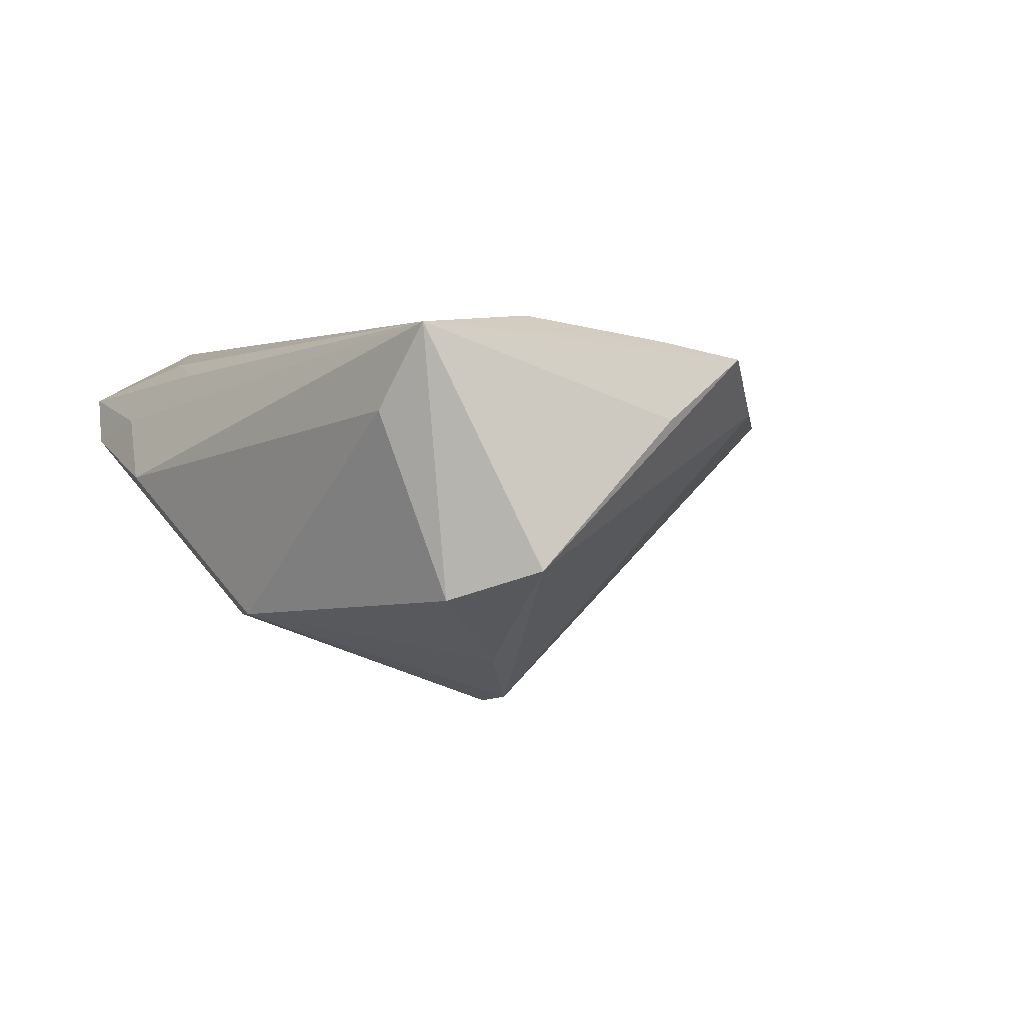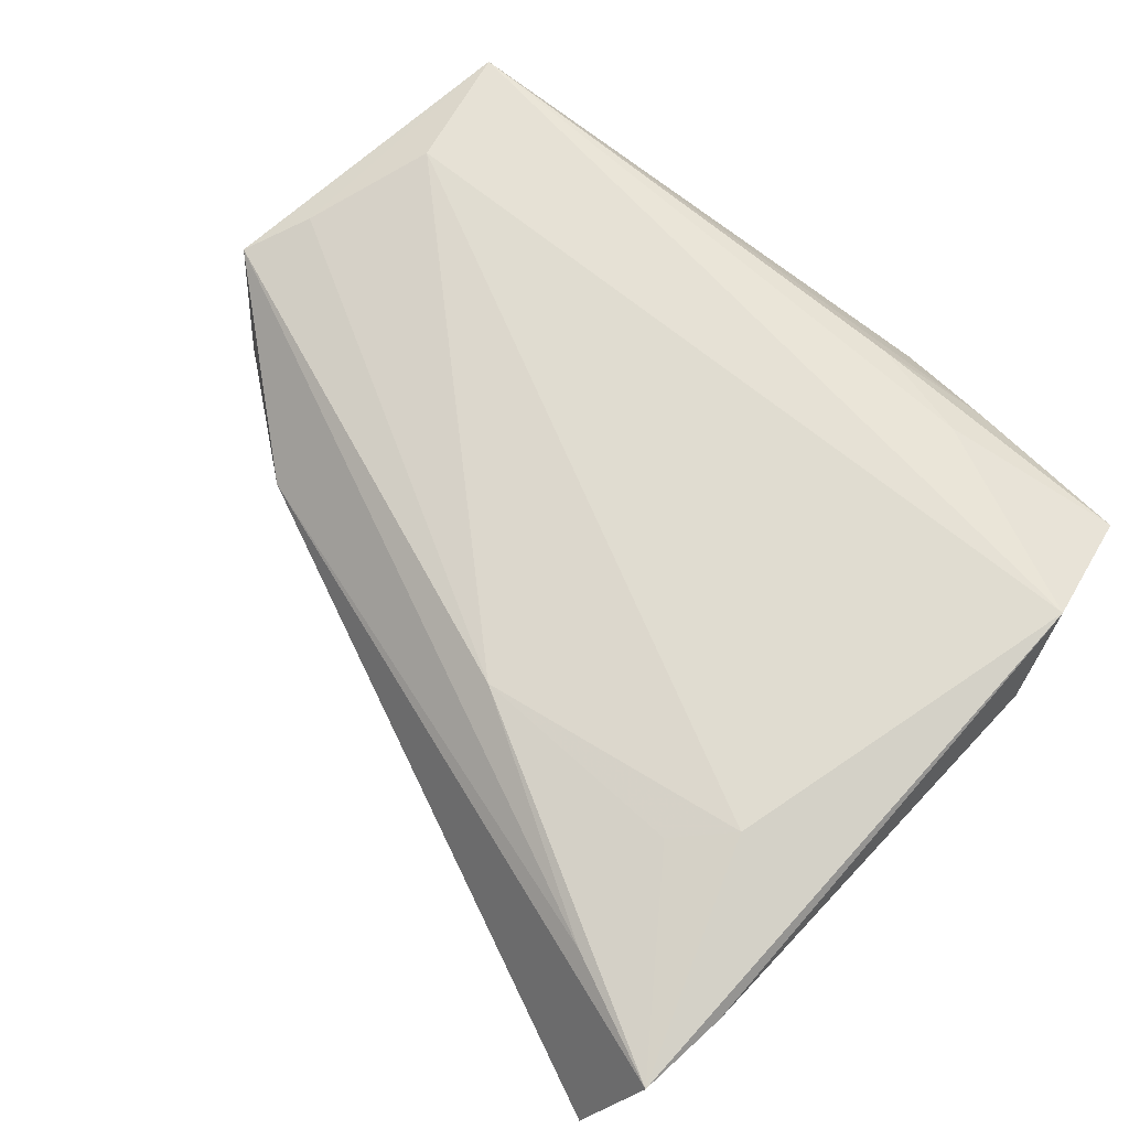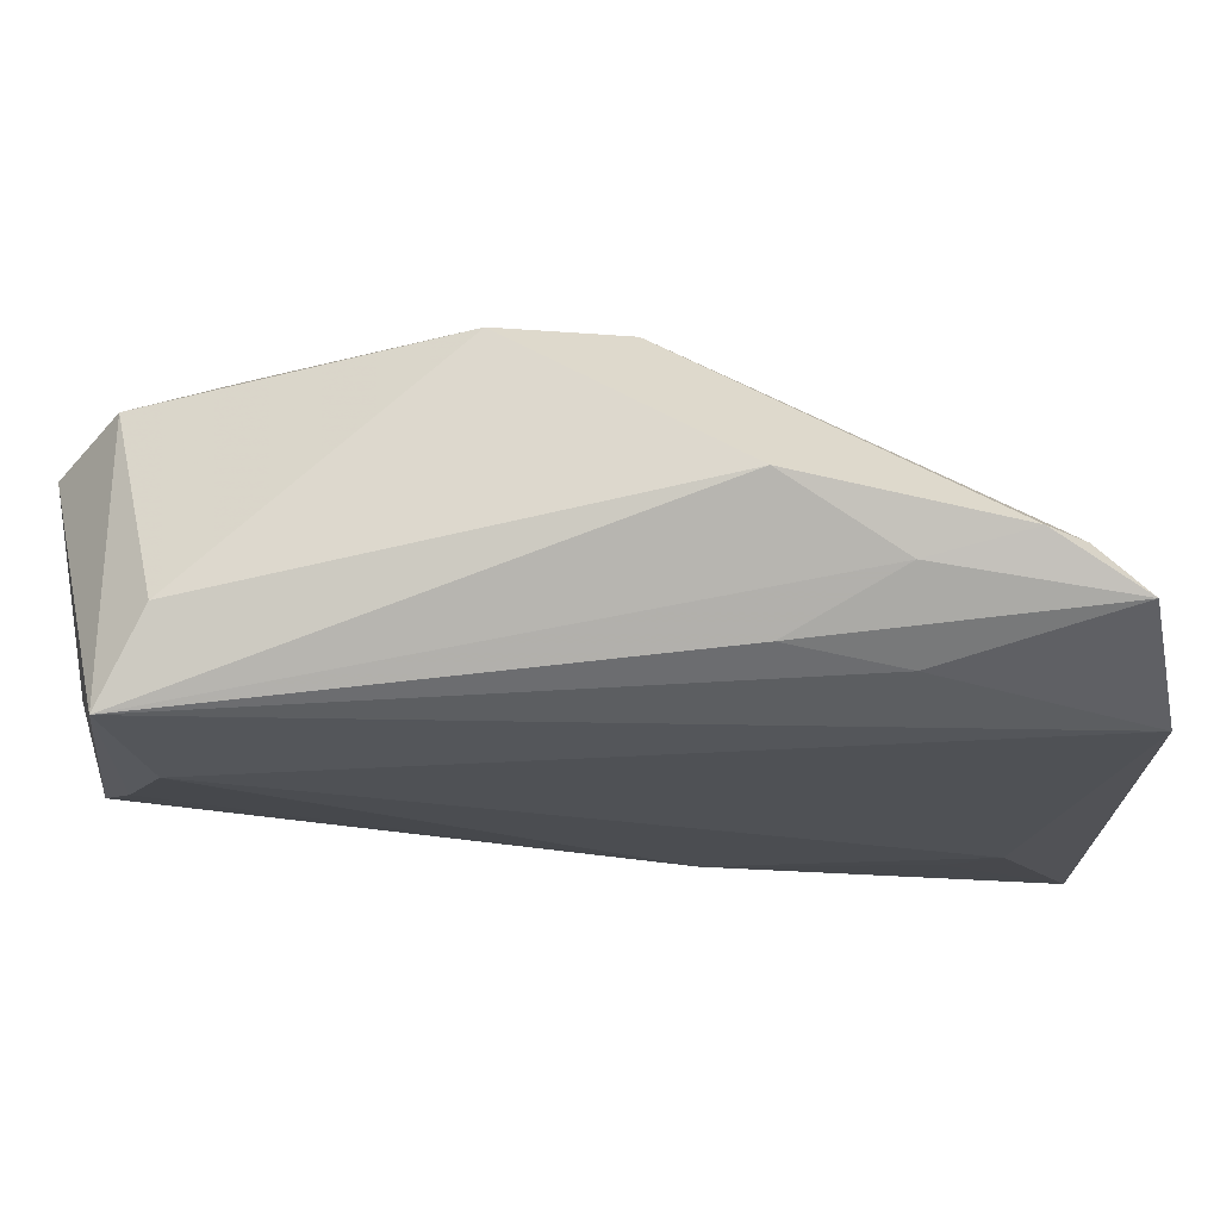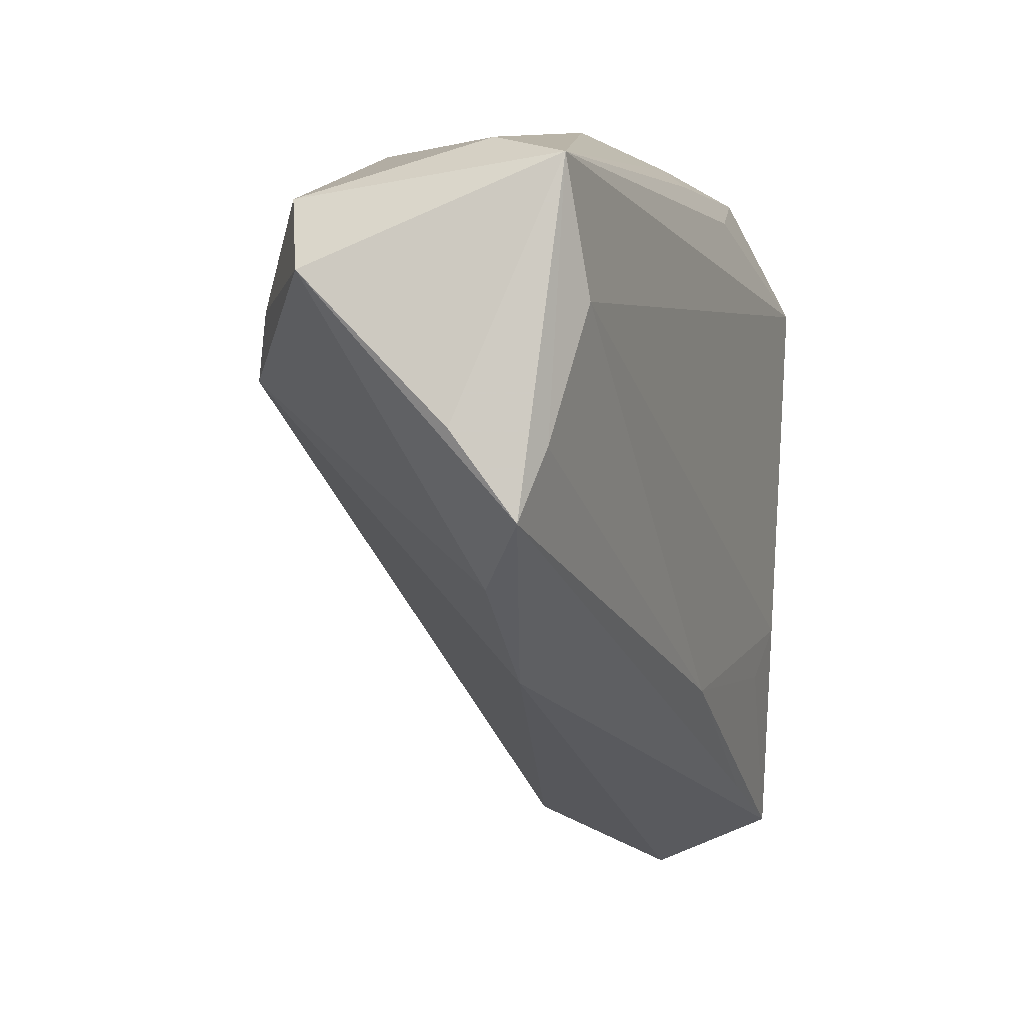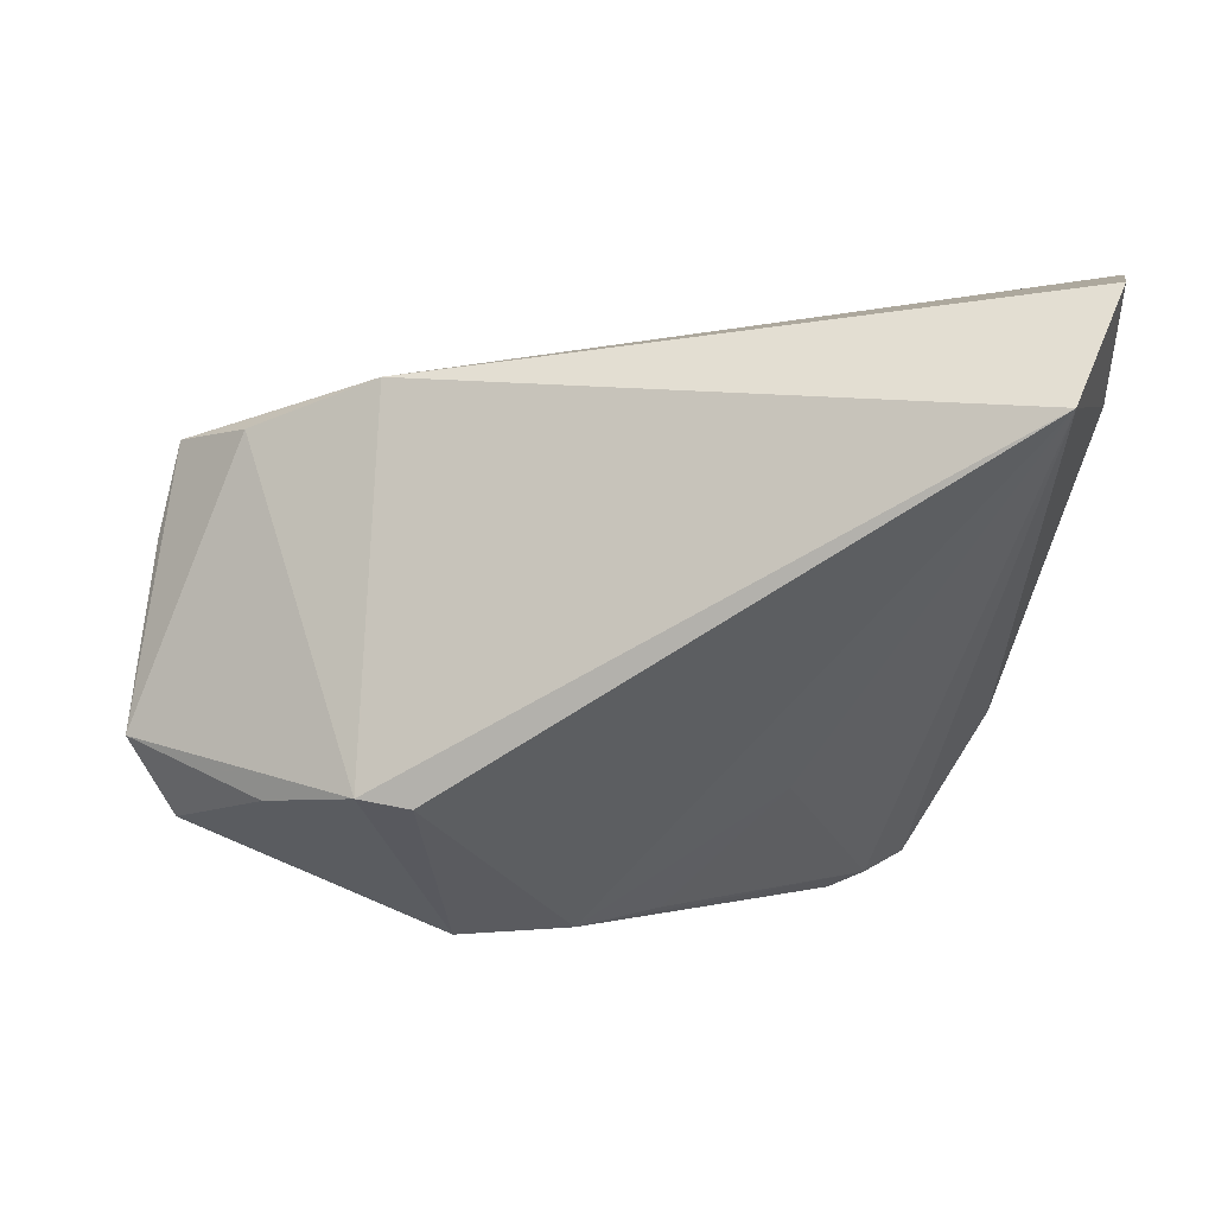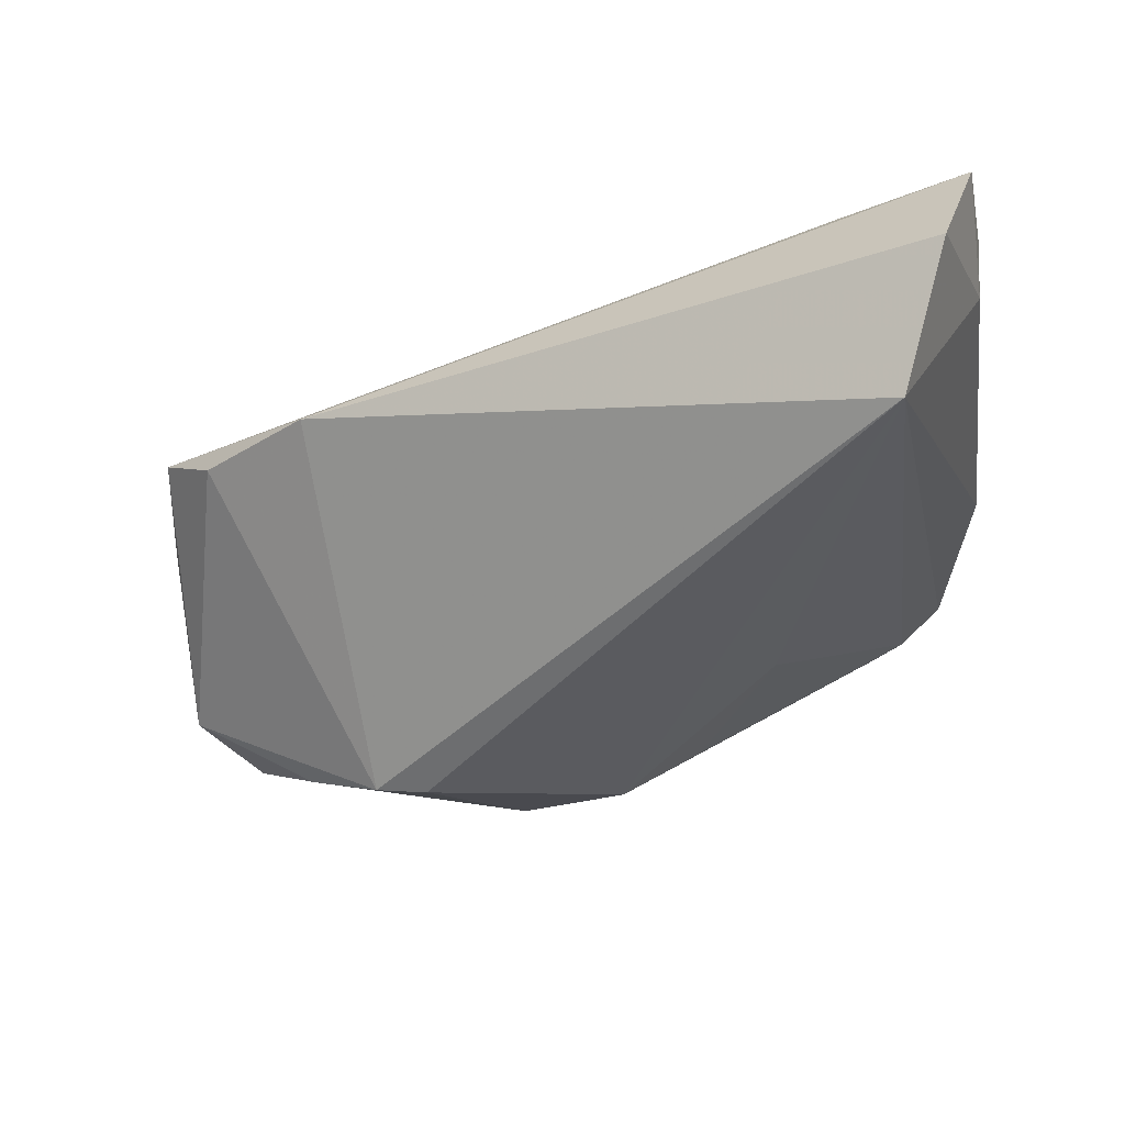
<metadata>
{"format":"obj","ext":"obj","renderer":"f3d","projection":"perspective","resolution":1024,"background":"white","views":[{"elev":1.0,"azim":-118.3,"up":"+Z"},{"elev":69.6,"azim":43.1,"up":"+Z"},{"elev":70.0,"azim":-1.5,"up":"+Y"},{"elev":-0.6,"azim":-71.0,"up":"+Y"},{"elev":-54.1,"azim":-10.5,"up":"+Z"},{"elev":-33.3,"azim":7.9,"up":"+Z"}]}
</metadata>
<code>
v 0.03764 -0.0468 -0.01524
v -0.04881 0.02838 0.01543
v 0.005343 -0.02833 0.01533
v 0.03325 0.03785 0.003738
v -0.02837 0.00773 -0.02739
v -0.04776 0.02512 -0.01444
v 0.02259 0.03017 0.01392
v 0.04738 -0.03576 0.005792
v -0.0382 0.01446 -0.02201
v 0.03739 0.03504 0.004382
v 0.04319 -0.05423 -0.0001794
v 0.04281 0.03511 0.009607
v 0.009854 0.03026 -0.01281
v 0.02097 0.009679 -0.01254
v 0.03221 -0.0426 0.01321
v -0.05457 0.000848 0.005121
v -0.05464 0.01699 -0.01115
v 0.04604 0.02018 0.01681
v -0.01413 0.03474 -0.01749
v 0.03102 -0.0281 0.01588
v 0.01016 0.03319 0.01195
v -0.03213 -0.02541 0.004954
v -0.05373 -0.008568 0.01205
v 0.04785 -0.03769 0.01247
v 0.04785 0.01174 0.01045
v 0.03663 -0.0222 0.01681
v -0.04355 0.03115 0.006068
v -0.0004206 0.03012 -0.0184
v -0.02198 0.007244 -0.02843
v -0.04628 -0.01521 0.006107
v 0.009978 0.04061 -0.001221
v 0.04708 -0.04848 0.01311
v -0.04489 0.01377 0.01681
v 0.02224 0.03715 0.006295
v -0.05007 -0.0009276 0.01402
f 25 1 12
f 29 28 1
f 1 28 14
f 1 25 8
f 18 25 12
f 18 2 33
f 17 2 6
f 32 22 11
f 11 22 1
f 11 8 32
f 1 8 11
f 1 22 5
f 5 29 1
f 12 1 10
f 1 14 10
f 32 8 24
f 24 8 25
f 24 18 32
f 25 18 24
f 7 18 12
f 2 18 7
f 32 18 26
f 26 18 33
f 34 31 2
f 28 29 19
f 29 5 19
f 30 23 17
f 22 23 30
f 17 5 30
f 30 5 22
f 16 2 17
f 17 23 16
f 16 23 2
f 33 2 35
f 2 23 35
f 15 22 32
f 15 23 22
f 17 6 9
f 9 5 17
f 6 19 9
f 9 19 5
f 13 14 28
f 28 10 13
f 13 10 14
f 4 10 28
f 28 19 4
f 4 19 31
f 12 10 4
f 4 34 12
f 31 34 4
f 21 7 12
f 2 7 21
f 12 34 21
f 21 34 2
f 2 31 27
f 31 19 27
f 27 6 2
f 27 19 6
f 33 35 3
f 3 26 33
f 3 35 23
f 23 15 3
f 3 15 32
f 32 26 20
f 20 3 32
f 26 3 20

</code>
